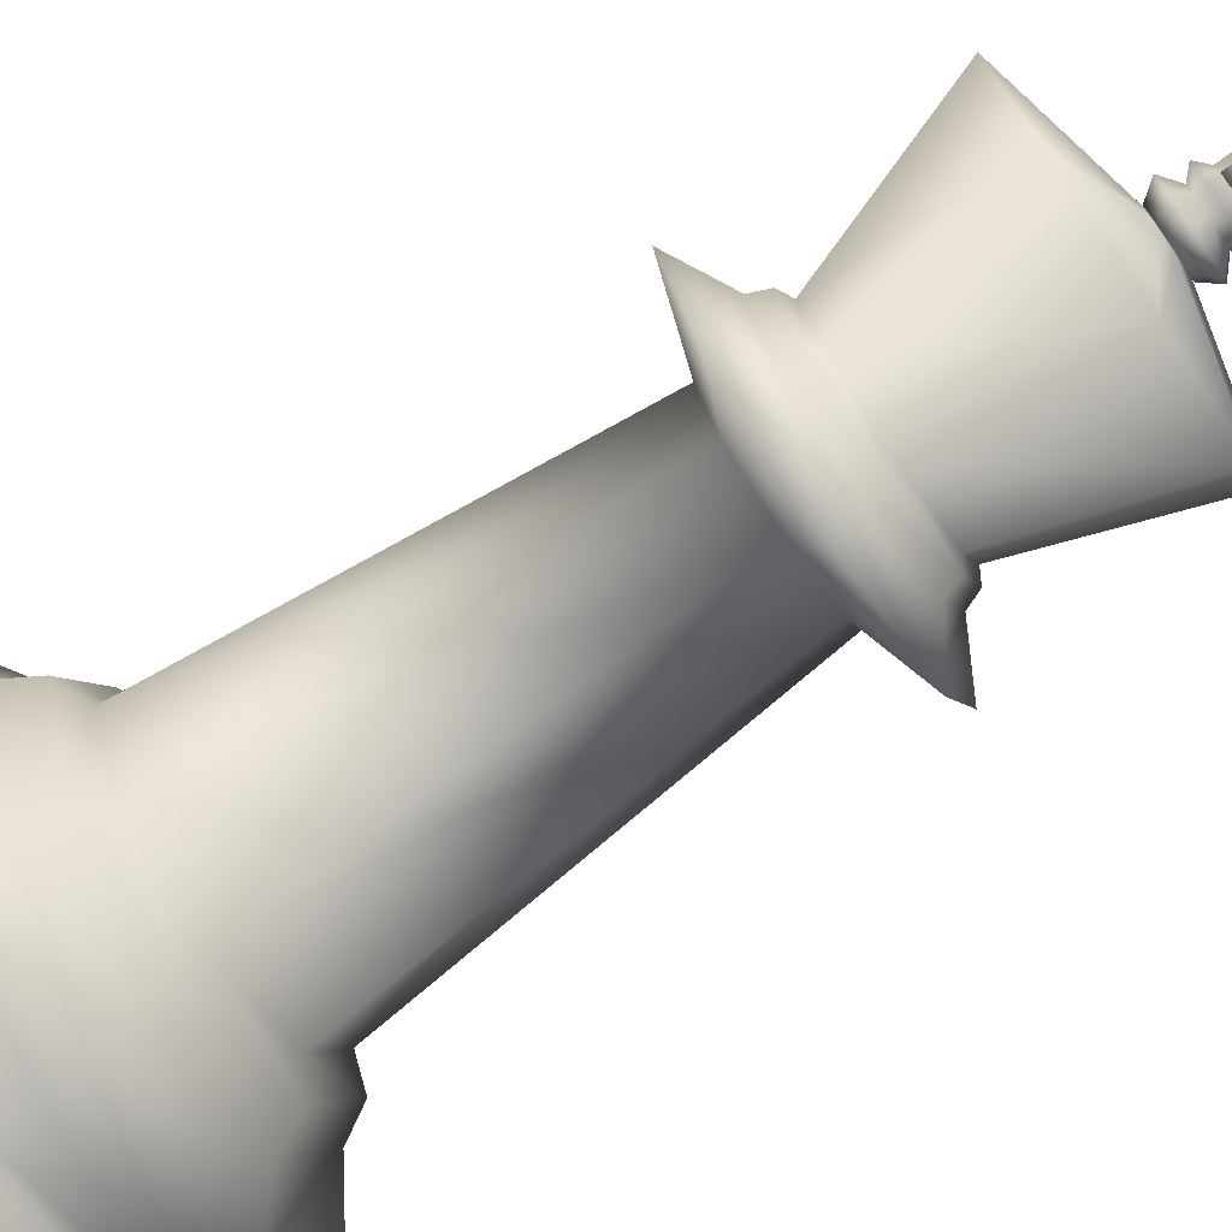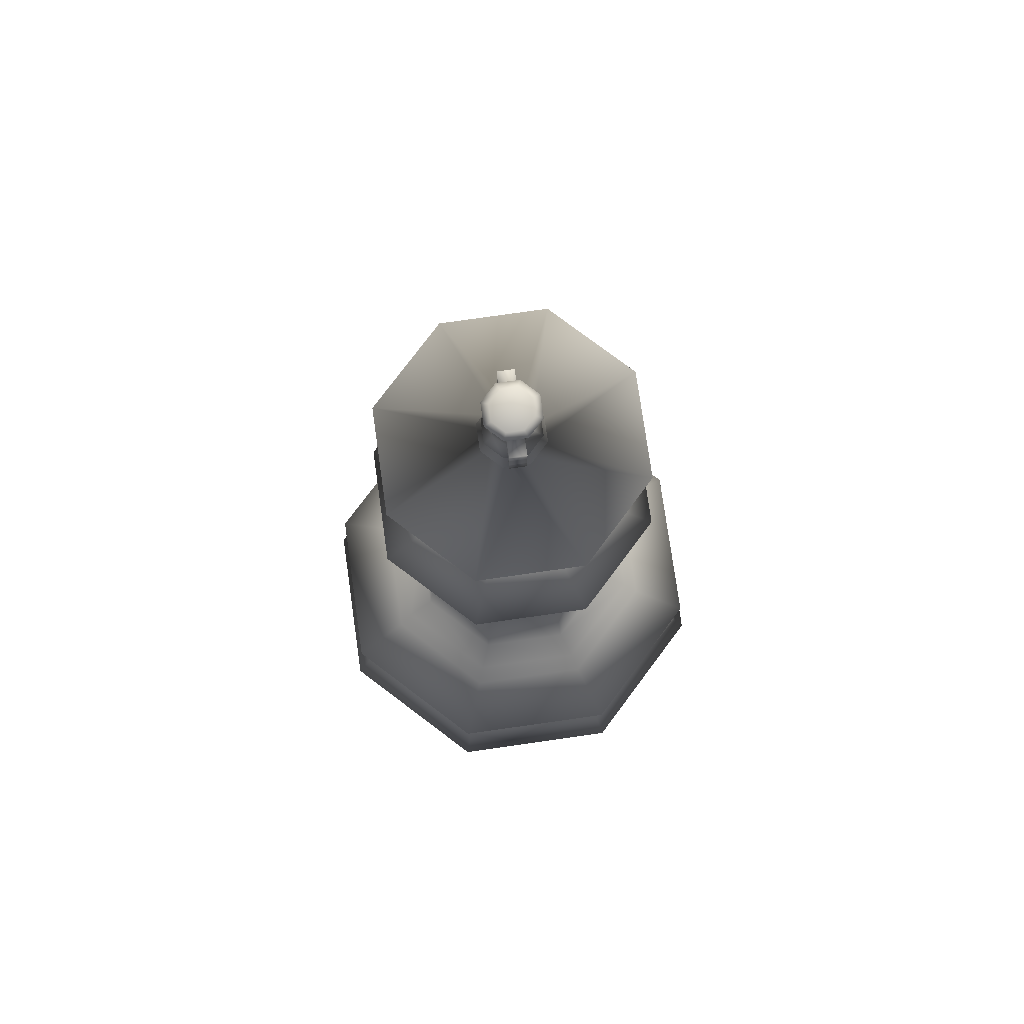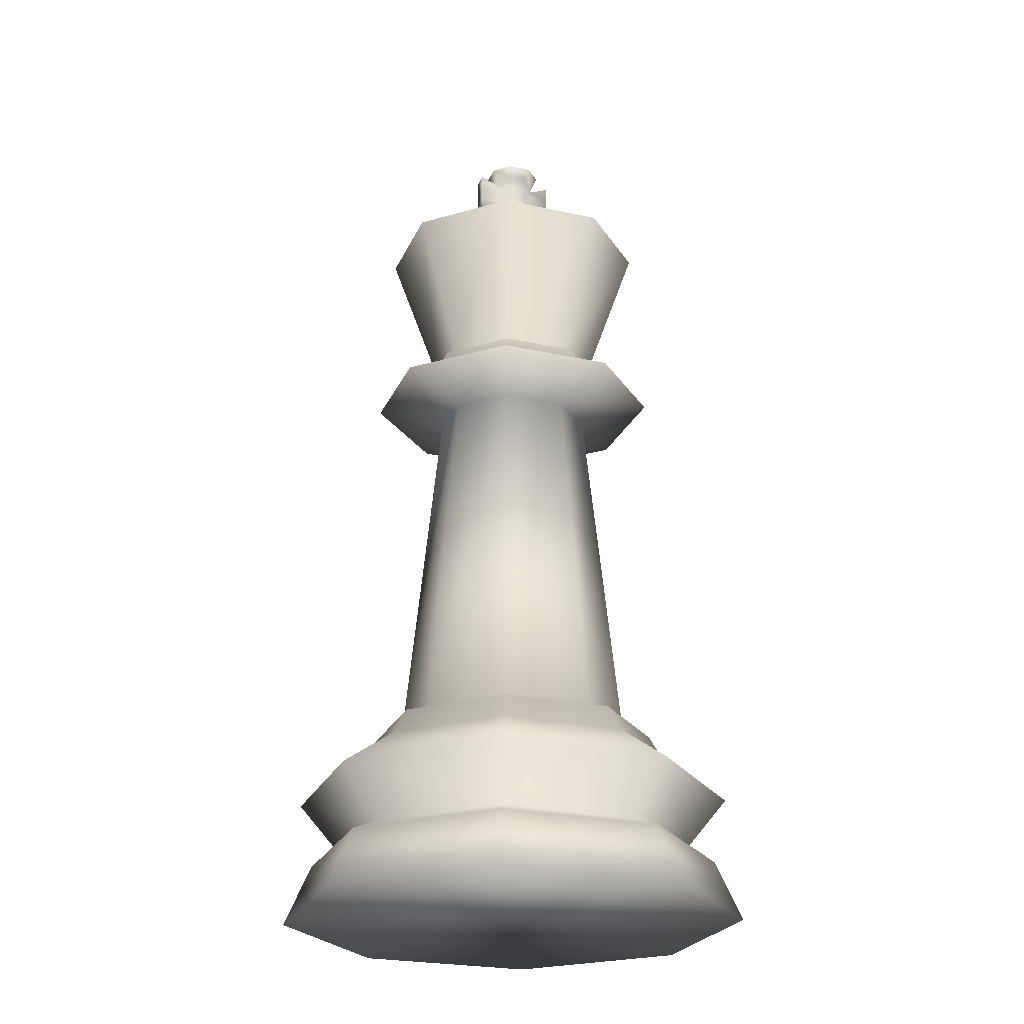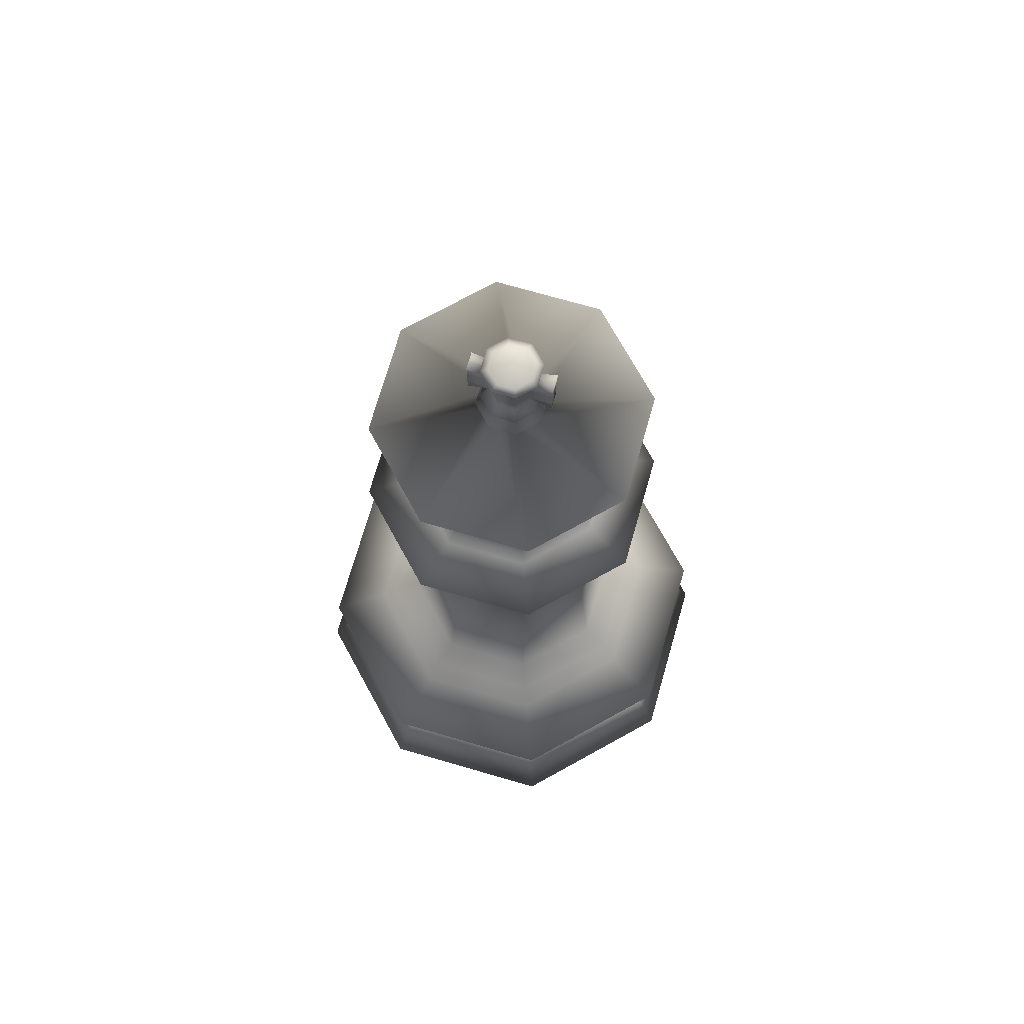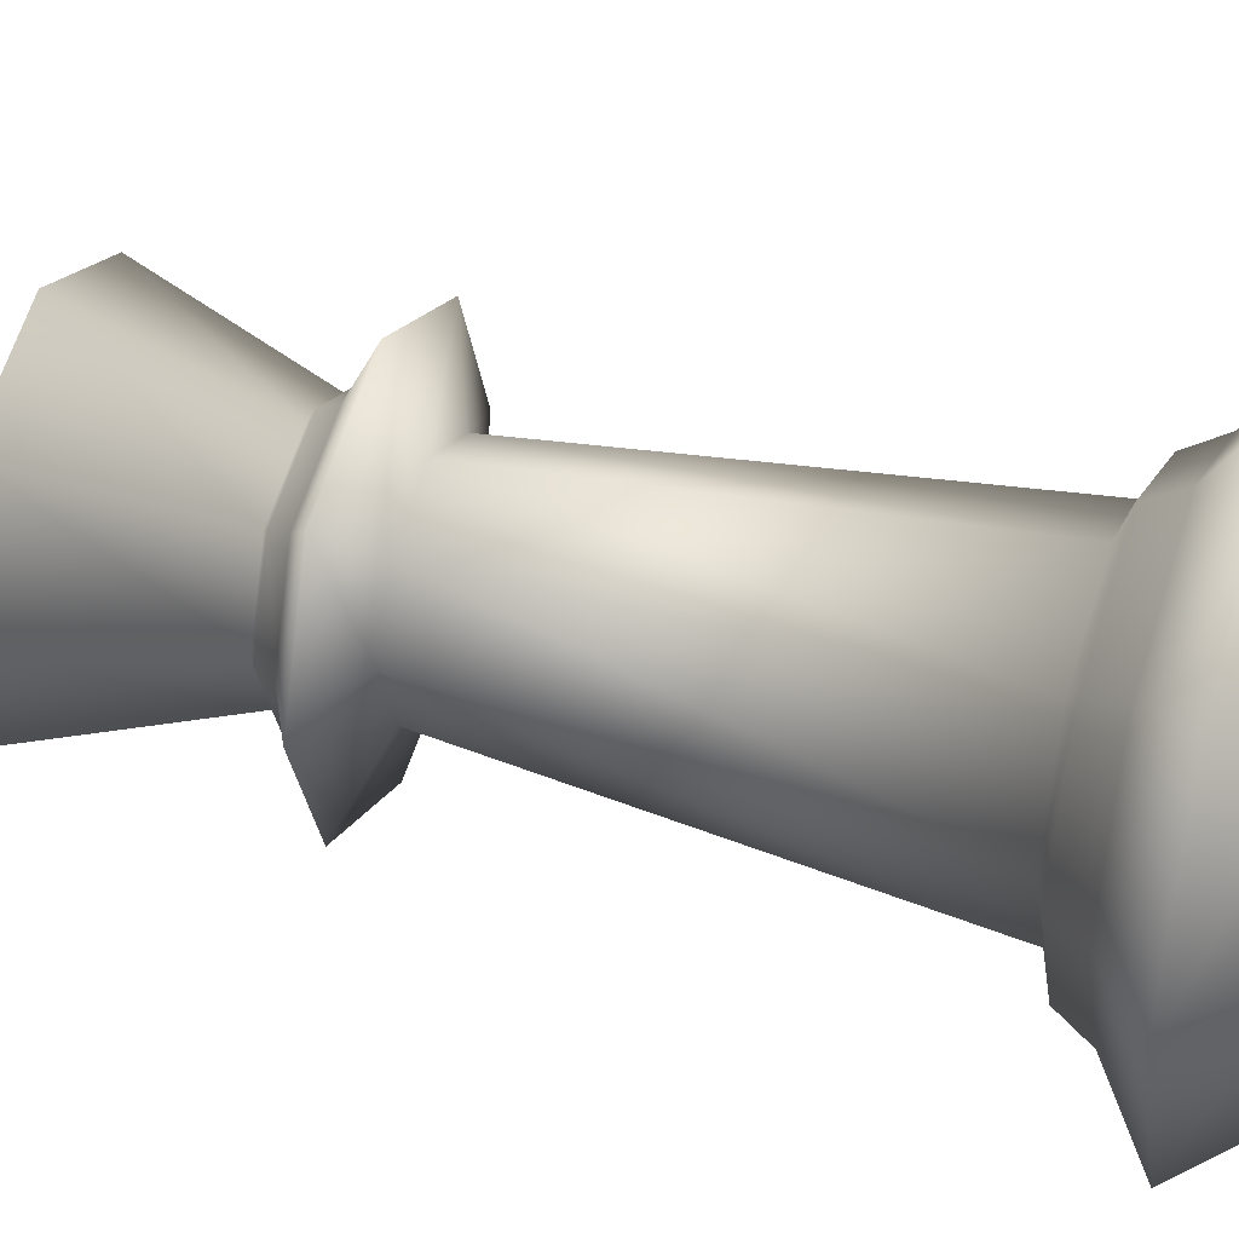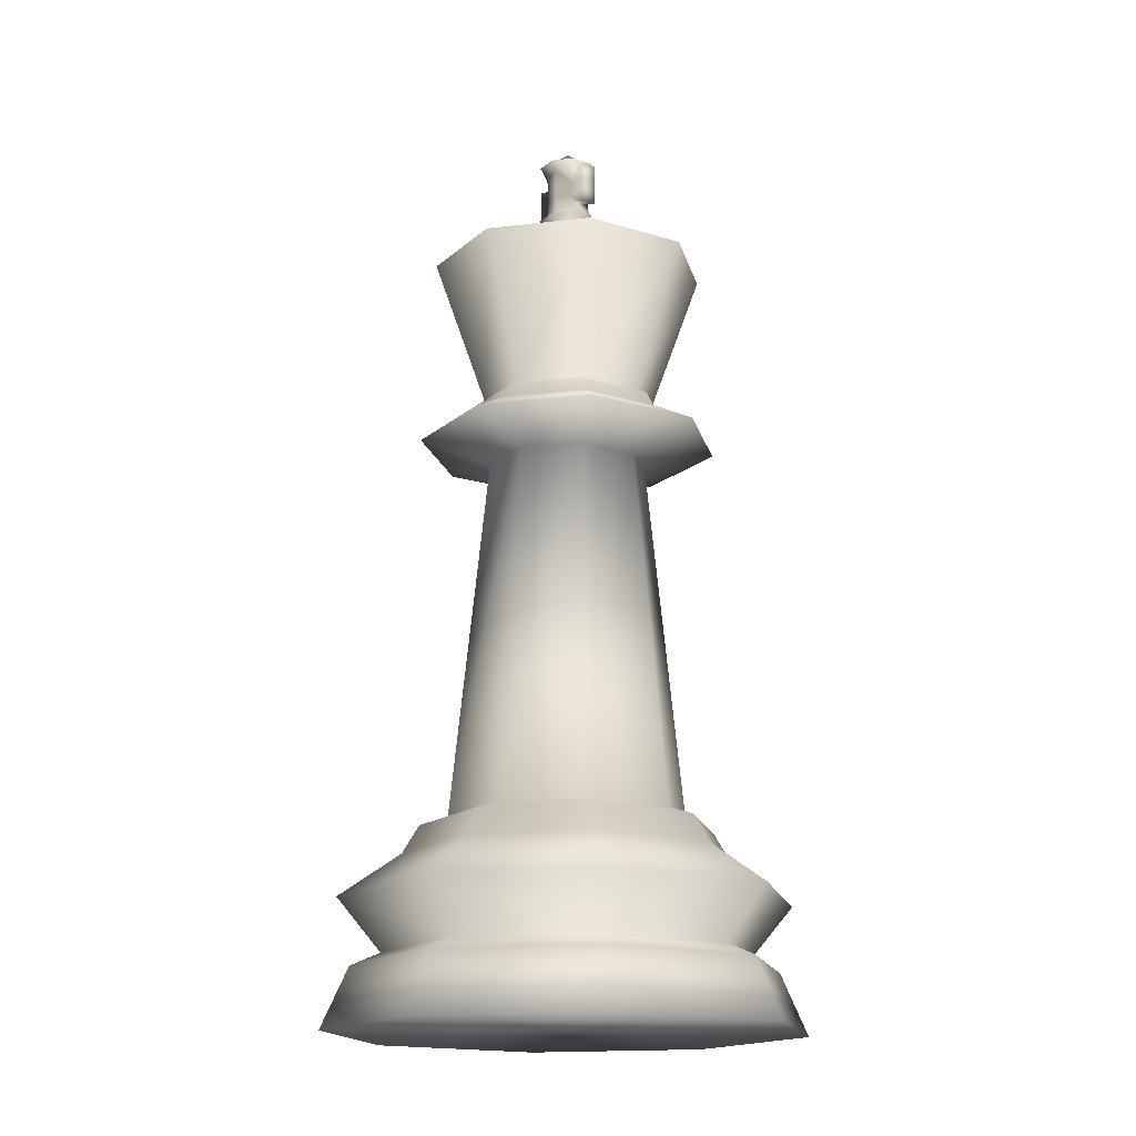
<metadata>
{"format":"obj","ext":"obj","renderer":"f3d","projection":"perspective","resolution":1024,"background":"white","views":[{"elev":-75.7,"azim":124.8,"up":"+Z"},{"elev":78.1,"azim":149.4,"up":"+Y"},{"elev":-24.6,"azim":-132.2,"up":"+Y"},{"elev":72.9,"azim":83.6,"up":"+Y"},{"elev":39.5,"azim":-71.1,"up":"+Z"},{"elev":-16.8,"azim":125.8,"up":"+Y"}]}
</metadata>
<code>
o King
v -0.5828 6.064 0.5828
v -0.6587 6.007 0.6587
v -1e-06 6.007 0.9315
v -0 6.064 0.8243
v -0 7.481 1.326
v -0.9378 7.481 0.9378
v -0.8243 6.064 -0
v -0.9315 6.007 -0
v -0.6995 5.87 0.6995
v -1e-06 5.87 0.9893
v 0.6587 6.007 0.6587
v 0.5828 6.064 0.5828
v -1.326 7.481 -0
v 0.9378 7.481 0.9378
v -0.1578 7.731 0.1578
v -0 7.731 0.2231
v -0.5828 6.064 -0.5828
v -0.6587 6.007 -0.6587
v -0.9893 5.87 -0
v -1.024 5.633 1.024
v -2e-06 5.633 1.448
v 0.6995 5.87 0.6995
v 0.9315 6.007 0
v 0.8243 6.064 -0
v -0.9378 7.481 -0.9378
v -0.2231 7.731 -0
v 1.326 7.481 0
v 0.1578 7.731 0.1578
v 0 6.064 -0.8243
v -0 6.007 -0.9315
v -0.6995 5.87 -0.6995
v -1.448 5.633 -0
v -0.5429 5.411 0.5429
v -1e-06 5.411 0.7678
v 1.024 5.633 1.024
v 0.9893 5.87 0
v 0.6587 6.007 -0.6587
v 0.5828 6.064 -0.5828
v 0 7.481 -1.326
v -0.1578 7.731 -0.1578
v 0.9378 7.481 -0.9378
v 0.2231 7.731 -0
v -0 5.87 -0.9893
v -1.024 5.633 -1.024
v -0.7678 5.411 -0
v -0.7949 1.958 0.7949
v -2e-06 1.958 1.124
v 0.5429 5.411 0.5429
v 1.448 5.633 0
v 0.6995 5.87 -0.6995
v -0 7.731 -0.2231
v 0.1578 7.731 -0.1578
v -0 5.633 -1.448
v -0.5429 5.411 -0.5429
v -1.124 1.958 -0
v -2e-06 1.866 1.387
v -0.981 1.866 0.981
v 0.7949 1.958 0.7949
v 0.7678 5.411 0
v 1.024 5.633 -1.024
v -0 5.411 -0.7678
v -0.7949 1.958 -0.7949
v -1.387 1.866 -0
v -2e-06 1.601 1.544
v -1.091 1.601 1.091
v 0.981 1.866 0.981
v 1.124 1.958 0
v 0.5429 5.411 -0.5429
v -0 1.958 -1.124
v -0.981 1.866 -0.981
v -1.544 1.601 -0
v -2e-06 1.194 2.129
v -1.505 1.194 1.505
v 1.091 1.601 1.091
v 1.387 1.866 0
v 0.7949 1.958 -0.7949
v -0 1.866 -1.387
v -1.091 1.601 -1.091
v -2.129 1.194 -0
v -2e-06 0.6971 1.716
v -1.213 0.6971 1.213
v 1.505 1.194 1.505
v 1.544 1.601 1e-06
v 0.981 1.866 -0.981
v -0 1.601 -1.544
v -1.505 1.194 -1.505
v -1.716 0.6971 -0
v -2e-06 0.5737 1.994
v -1.41 0.5737 1.41
v 1.213 0.6971 1.213
v 2.129 1.194 1e-06
v 1.091 1.601 -1.091
v -0 1.194 -2.129
v -1.213 0.6971 -1.213
v -1.994 0.5737 -0
v -2e-06 -0 2.25
v -1.591 -0 1.591
v 1.41 0.5737 1.41
v 1.716 0.6971 1e-06
v 1.505 1.194 -1.505
v -0 0.6971 -1.716
v -1.41 0.5737 -1.41
v -2.25 -0 -0
v 2.25 -0 1e-06
v 1.591 -0 1.591
v -1.591 -0 -1.591
v -0 -0 -2.25
v 1.591 -0 -1.591
v 1.994 0.5737 1e-06
v 1.213 0.6971 -1.213
v -0 0.5737 -1.994
v 1.41 0.5737 -1.41
v -0 7.734 0.2358
v -0 7.86 0.3335
v -0.2358 7.86 0.2358
v -0.1668 7.734 0.1668
v 0.1668 7.734 0.1668
v 0.2358 7.86 0.2358
v -0 8.66 0.2091
v -0.1478 8.66 0.1478
v -0.3335 7.86 -0
v -0.2358 7.734 -0
v 0.2358 7.734 -0
v 0.3335 7.86 0
v 0.1478 8.66 0.1478
v 0 8.815 -0
v -0.2091 8.66 -0
v -0.2358 7.86 -0.2358
v -0.1668 7.734 -0.1668
v 0.1668 7.734 -0.1668
v 0.2358 7.86 -0.2358
v 0.2091 8.66 -0
v -0.1478 8.66 -0.1478
v 0 7.86 -0.3335
v 0 7.734 -0.2358
v 0.1478 8.66 -0.1478
v 0 8.66 -0.2091
v -0 7.964 0.2021
v -0.1429 7.964 0.1429
v 0.1429 7.964 0.1429
v -0.2021 7.964 -0
v 0.1429 7.964 -0.1429
v 0.2021 7.964 0
v -0.1429 7.964 -0.1429
v 0 7.964 -0.2021
v -0 8.205 0.2037
v -0 8.264 0.2051
v -0 8.403 0.2065
v -0 8.462 0.2079
v 0.144 8.125 0.144
v 0.145 8.264 0.145
v 0.146 8.403 0.146
v 0.147 8.543 0.147
v 0.144 8.205 -0.144
v 0.145 8.264 -0.145
v 0.146 8.403 -0.146
v 0.147 8.462 -0.147
v -0.144 8.125 -0.144
v -0.145 8.264 -0.145
v -0.146 8.403 -0.146
v -0.147 8.543 -0.147
v -0.147 8.462 0.147
v -0.146 8.403 0.146
v -0.145 8.264 0.145
v -0.144 8.205 0.144
v -0.2079 8.543 -0
v -0.2065 8.403 -0
v -0.2051 8.264 -0
v -0.2037 8.125 -0
v 0.2079 8.543 -0
v 0.2065 8.403 -0
v 0.2051 8.264 -0
v 0.2037 8.125 -0
v 0 8.462 -0.2079
v 0 8.403 -0.2065
v 0 8.264 -0.2051
v 0 8.205 -0.2037
v -0.07572 8.123 0.3865
v -0.07572 8.262 0.3879
v -0.07572 8.401 0.3893
v -0.07572 8.541 0.3907
v 0.2197 8.123 -0.3268
v 0.2207 8.262 -0.3278
v 0.2217 8.401 -0.3288
v 0.2227 8.541 -0.3298
v -0.2227 8.541 0.3298
v -0.2217 8.401 0.3288
v -0.2207 8.262 0.3278
v -0.2197 8.123 0.3268
v 0.07572 8.541 -0.3907
v 0.07572 8.401 -0.3893
v 0.07572 8.262 -0.3879
v 0.07572 8.123 -0.3865
v -0.2051 8.044 0.2051
v -0.2901 8.044 -0
v 0.2901 8.044 0
v 0 8.044 -0.2901
v -0 8.044 0.2901
v 0.2051 8.044 0.2051
v 0.2051 8.044 -0.2051
v -0.2051 8.044 -0.2051
v -0 8.639 0.2819
v 0.1994 8.639 0.1994
v 0.1994 8.639 -0.1994
v -0.1994 8.639 -0.1994
v -0.1994 8.639 0.1994
v -0.2819 8.639 -0
v 0.2819 8.639 -0
v 0 8.639 -0.2819
f 1 2 3 4
f 1 4 5 6
f 7 8 2 1
f 9 10 3 2
f 4 3 11 12
f 7 1 6 13
f 4 12 14 5
f 15 6 5 16
f 17 18 8 7
f 19 9 2 8
f 20 21 10 9
f 10 22 11 3
f 12 11 23 24
f 17 7 13 25
f 26 13 6 15
f 12 24 27 14
f 16 5 14 28
f 29 30 18 17
f 31 19 8 18
f 32 20 9 19
f 33 34 21 20
f 21 35 22 10
f 22 36 23 11
f 24 23 37 38
f 29 17 25 39
f 40 25 13 26
f 24 38 41 27
f 28 14 27 42
f 38 37 30 29
f 43 31 18 30
f 44 32 19 31
f 45 33 20 32
f 46 47 34 33
f 34 48 35 21
f 35 49 36 22
f 36 50 37 23
f 38 29 39 41
f 51 39 25 40
f 42 27 41 52
f 50 43 30 37
f 53 44 31 43
f 54 45 32 44
f 55 46 33 45
f 56 47 46 57
f 47 58 48 34
f 48 59 49 35
f 49 60 50 36
f 52 41 39 51
f 60 53 43 50
f 61 54 44 53
f 62 55 45 54
f 57 46 55 63
f 64 56 57 65
f 66 58 47 56
f 58 67 59 48
f 59 68 60 49
f 68 61 53 60
f 69 62 54 61
f 63 55 62 70
f 65 57 63 71
f 72 64 65 73
f 74 66 56 64
f 75 67 58 66
f 67 76 68 59
f 76 69 61 68
f 70 62 69 77
f 71 63 70 78
f 73 65 71 79
f 80 72 73 81
f 82 74 64 72
f 83 75 66 74
f 84 76 67 75
f 77 69 76 84
f 78 70 77 85
f 79 71 78 86
f 81 73 79 87
f 88 80 81 89
f 90 82 72 80
f 91 83 74 82
f 92 84 75 83
f 85 77 84 92
f 86 78 85 93
f 87 79 86 94
f 89 81 87 95
f 96 88 89 97
f 98 90 80 88
f 99 91 82 90
f 100 92 83 91
f 93 85 92 100
f 94 86 93 101
f 95 87 94 102
f 97 89 95 103
f 104 105 96 97 103 106 107 108
f 105 98 88 96
f 109 99 90 98
f 110 100 91 99
f 101 93 100 110
f 102 94 101 111
f 103 95 102 106
f 108 112 109 104
f 104 109 98 105
f 106 102 111 107
f 107 111 112 108
f 112 110 99 109
f 111 101 110 112
f 113 114 115 116
f 16 113 116 15
f 117 118 114 113
f 202 119 120 206
f 116 115 121 122
f 28 117 113 16
f 15 116 122 26
f 123 124 118 117
f 203 125 119 202
f 119 126 120
f 206 120 127 207
f 122 121 128 129
f 42 123 117 28
f 26 122 129 40
f 130 131 124 123
f 208 132 125 203
f 125 126 119
f 120 126 127
f 207 127 133 205
f 129 128 134 135
f 52 130 123 42
f 40 129 135 51
f 135 134 131 130
f 204 136 132 208
f 132 126 125
f 127 126 133
f 205 133 137 209
f 51 135 130 52
f 209 137 136 204
f 136 126 132
f 133 126 137
f 137 126 136
f 134 145 142 131
f 128 144 145 134
f 131 142 143 124
f 121 141 144 128
f 124 143 140 118
f 115 139 141 121
f 118 140 138 114
f 114 138 139 115
f 197 177 154 200
f 155 154 182 183
f 177 176 192 193
f 146 147 179 178
f 201 158 177 197
f 158 159 176 177
f 159 160 175 176
f 160 161 174 175
f 200 154 173 196
f 154 155 172 173
f 155 156 171 172
f 156 157 170 171
f 195 169 158 201
f 169 168 159 158
f 168 167 160 159
f 167 166 161 160
f 196 173 150 199
f 173 172 151 150
f 172 171 152 151
f 171 170 153 152
f 194 165 169 195
f 165 164 168 169
f 164 163 167 168
f 163 162 166 167
f 199 150 146 198
f 150 151 147 146
f 151 152 148 147
f 152 153 149 148
f 198 146 165 194
f 165 146 178 189
f 176 175 191 192
f 175 174 190 191
f 193 192 183 182
f 192 191 184 183
f 191 190 185 184
f 178 179 188 189
f 179 180 187 188
f 180 181 186 187
f 147 148 180 179
f 162 163 187 186
f 154 177 193 182
f 156 155 183 184
f 148 149 181 180
f 163 164 188 187
f 157 156 184 185
f 149 162 186 181
f 164 165 189 188
f 174 157 185 190
f 138 198 194 139
f 140 199 198 138
f 139 194 195 141
f 143 196 199 140
f 141 195 201 144
f 142 200 196 143
f 144 201 197 145
f 145 197 200 142
f 174 209 204 157
f 161 205 209 174
f 157 204 208 170
f 166 207 205 161
f 170 208 203 153
f 162 206 207 166
f 153 203 202 149
f 149 202 206 162

</code>
